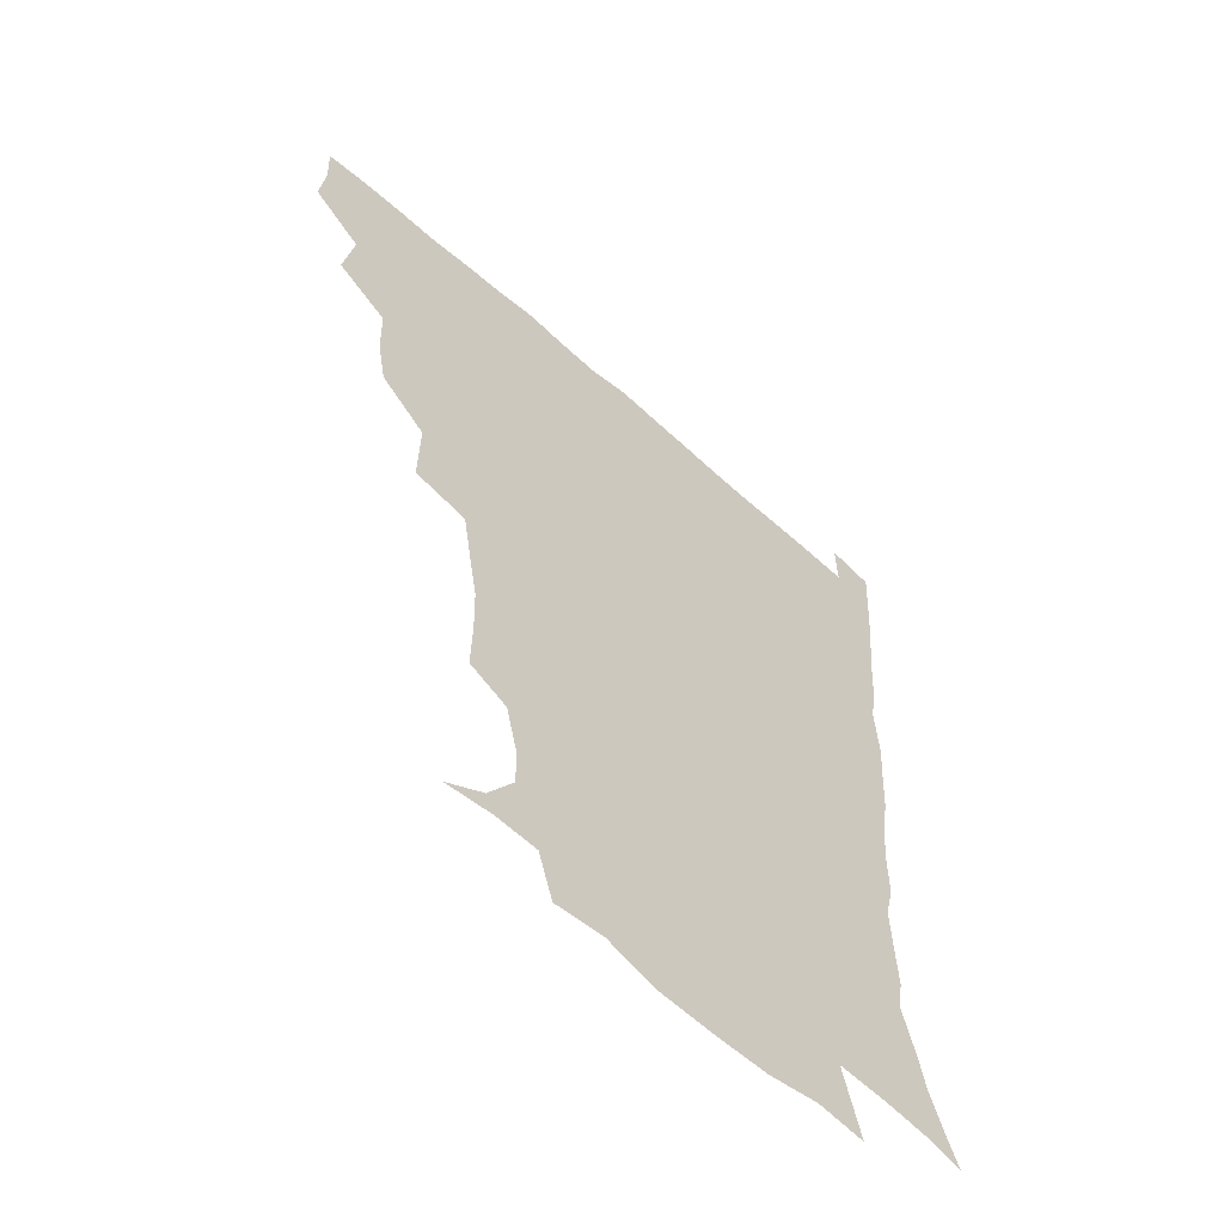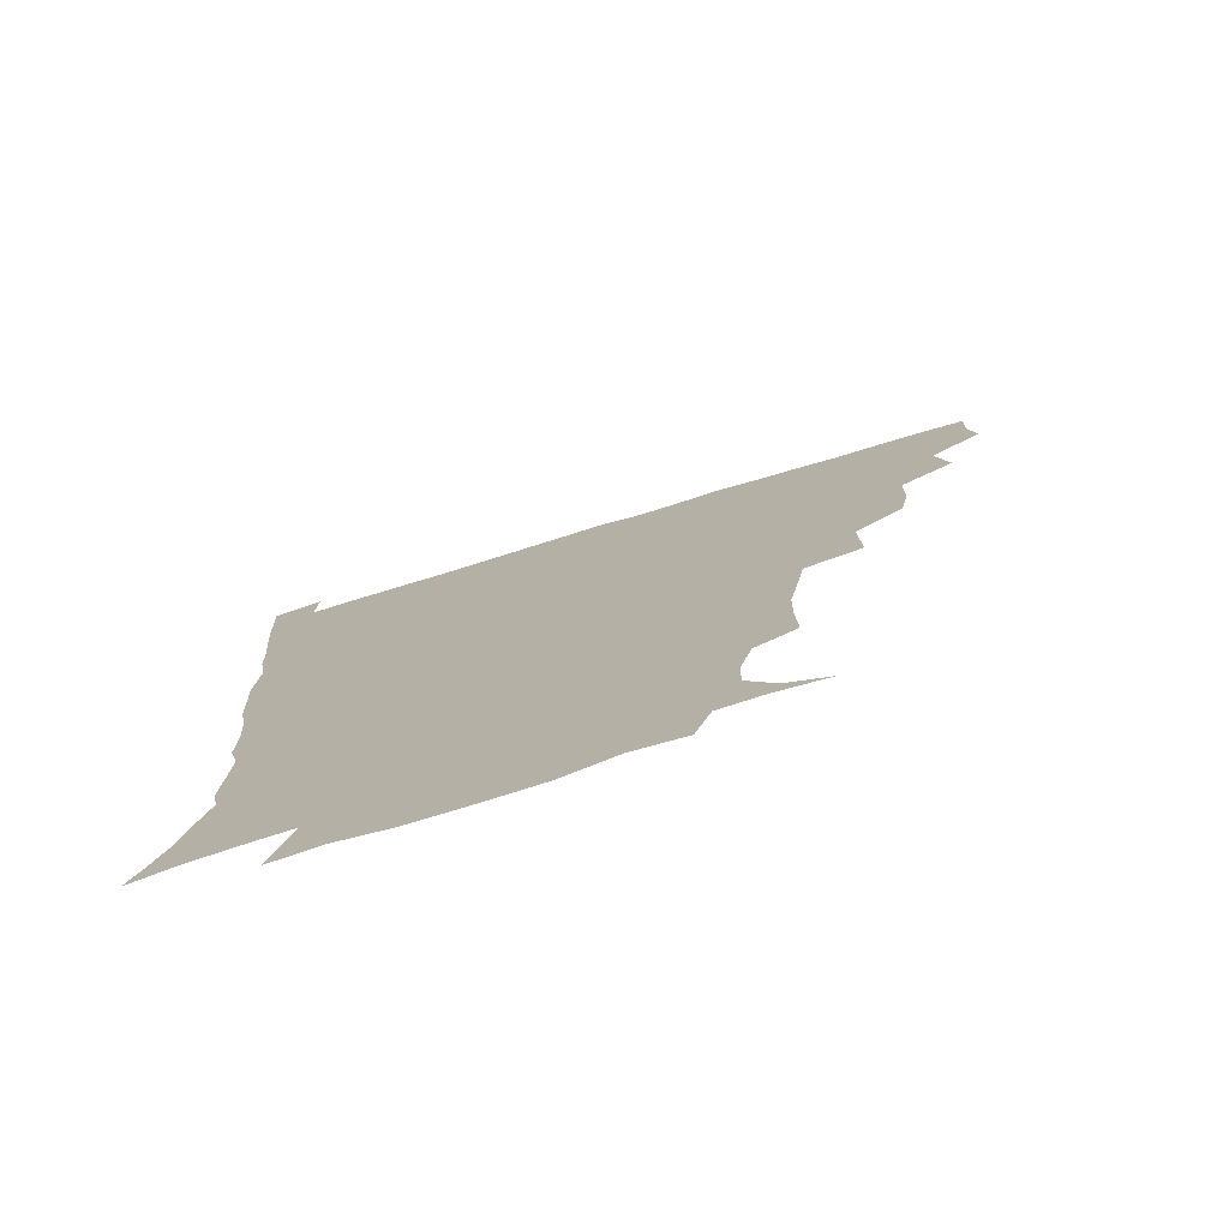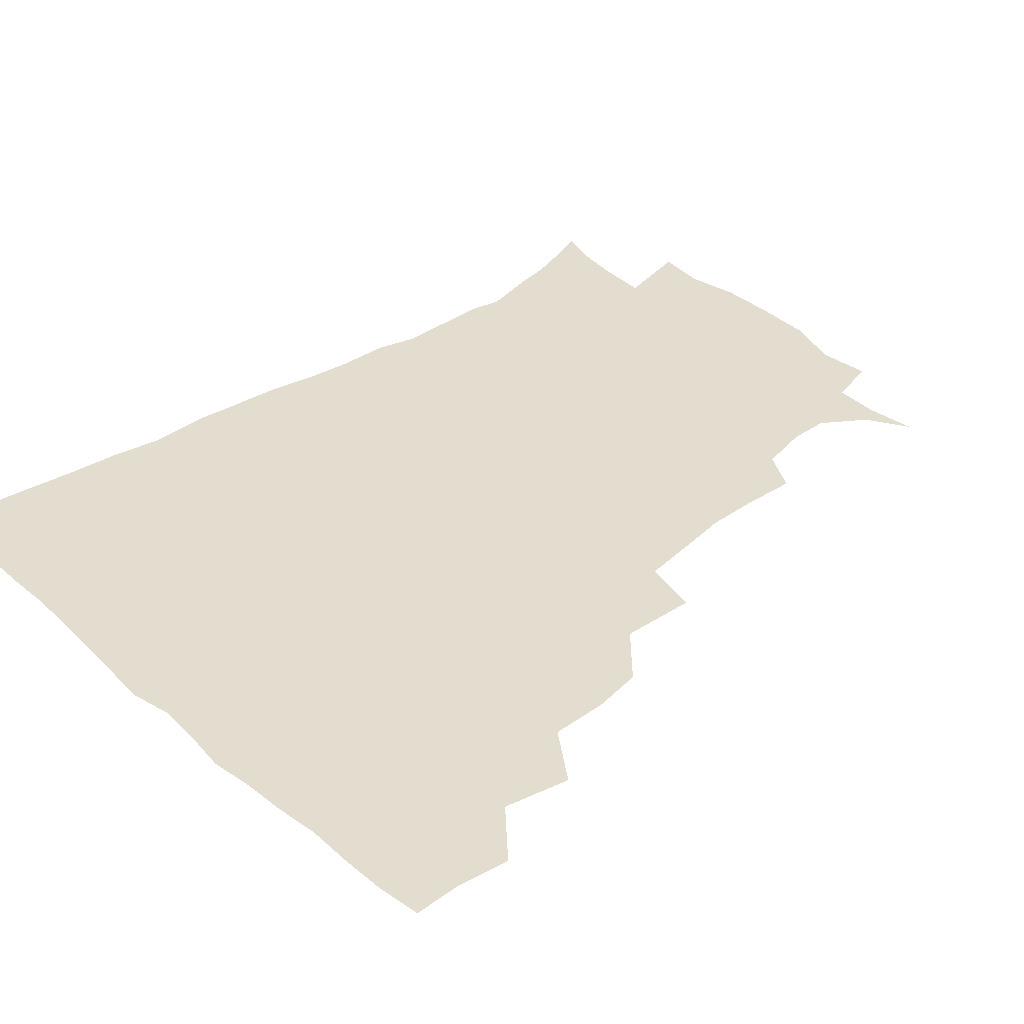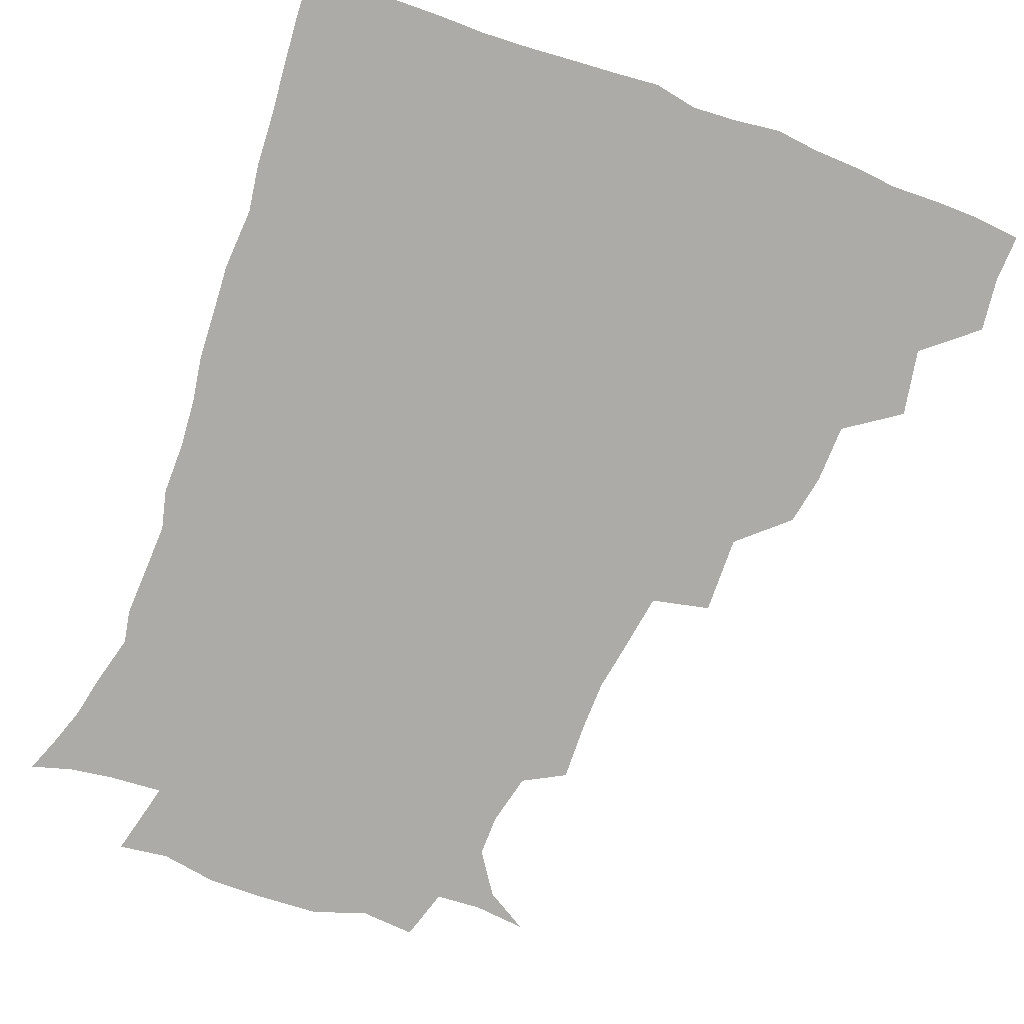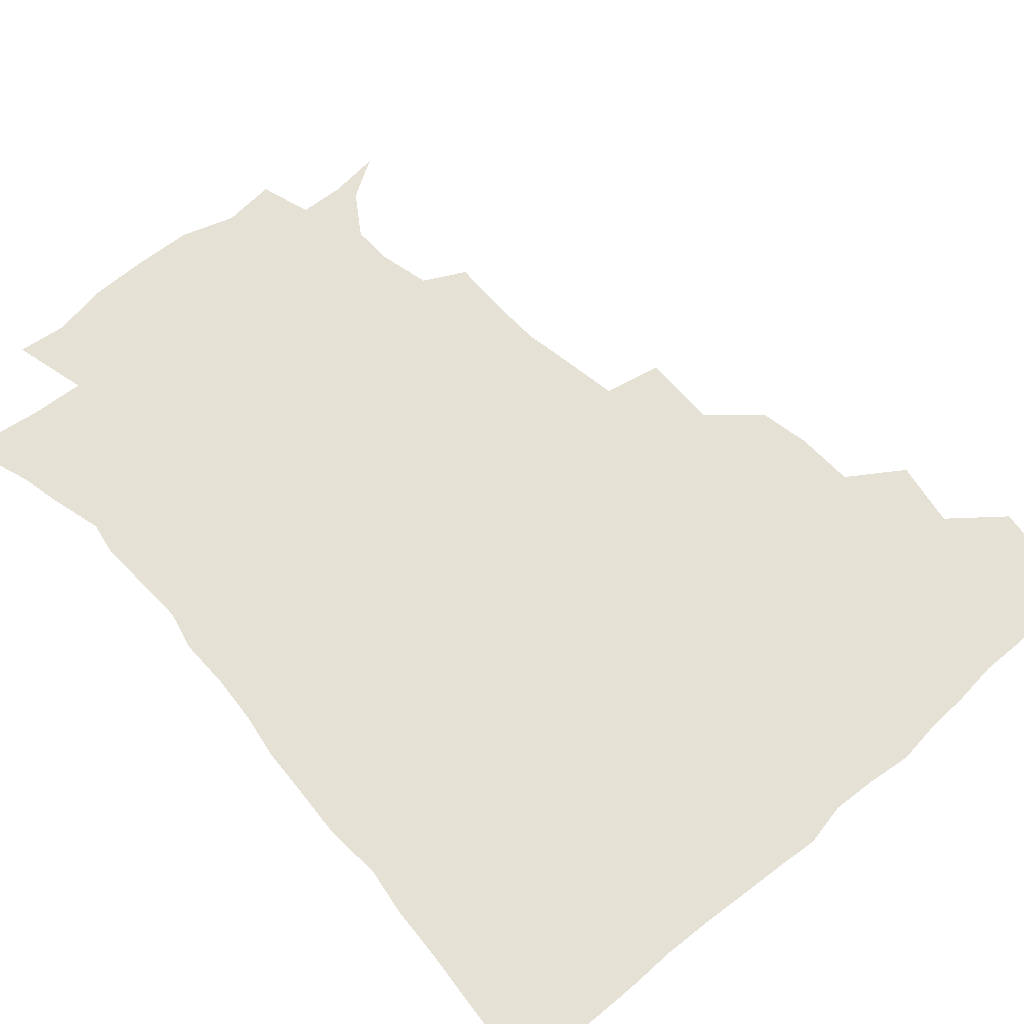
<metadata>
{"format":"obj","ext":"obj","renderer":"f3d","projection":"perspective","resolution":1024,"background":"white","views":[{"elev":-58.8,"azim":-42.7,"up":"+Y"},{"elev":-77.6,"azim":-163.3,"up":"+Y"},{"elev":35.5,"azim":-131.8,"up":"+Z"},{"elev":-76.4,"azim":159.6,"up":"+Z"},{"elev":64.5,"azim":138.4,"up":"+Z"}]}
</metadata>
<code>
v 435.5 402.4 0
v 437.5 419.8 0
v 436.8 435.3 0
v 449.2 365.9 0
v 453.1 387.8 0
v 452.2 403.9 0
v 453.1 420 0
v 451.9 436.9 0
v 471.1 317.6 0
v 468 334.1 0
v 467.5 353.5 0
v 469.8 374.6 0
v 469.1 390.1 0
v 468.5 405.4 0
v 468 420.4 0
v 467 437.2 0
v 487 277.5 0
v 487.5 303 0
v 486.4 326.3 0
v 485.3 343.1 0
v 485.5 361 0
v 484.9 376.4 0
v 484.3 391.3 0
v 483.7 405.9 0
v 482.9 420.8 0
v 482.3 436.8 0
v 512 201.9 0
v 512.4 220.8 0
v 512.1 237.8 0
v 509.6 252.1 0
v 506.1 273.4 0
v 503.1 293.3 0
v 501.7 311.9 0
v 499.7 327.4 0
v 499.4 344.4 0
v 500 362.1 0
v 499.8 377.3 0
v 499.1 391.8 0
v 498.5 406.1 0
v 497.8 420.4 0
v 497 438.3 0
v 506.7 141.4 0
v 520.6 149.7 0
v 530 163.8 0
v 529.8 177.3 0
v 525.8 194.5 0
v 525.8 216.4 0
v 524.7 233.1 0
v 523 248.6 0
v 520.7 265.2 0
v 518.6 283.1 0
v 517.5 301.1 0
v 517.3 319.1 0
v 516.7 334.2 0
v 515.1 348.1 0
v 515.4 364.2 0
v 514.6 378 0
v 513.7 392.2 0
v 512.9 406.6 0
v 512.3 421.1 0
v 511.5 438.9 0
v 523.7 143.2 0
v 535.1 155.5 0
v 540.3 172.4 0
v 539 188.8 0
v 537.3 204.7 0
v 538.2 226.2 0
v 536.1 239.6 0
v 534.5 254.5 0
v 533.2 271.4 0
v 531.4 286.2 0
v 531.1 304.6 0
v 530.6 319 0
v 530.5 335.5 0
v 529.8 349.8 0
v 529.5 364.2 0
v 529.9 378.8 0
v 528.3 392.6 0
v 527.9 406.7 0
v 527 422.2 0
v 525.8 440.6 0
v 538.7 142.2 0
v 550.2 163.8 0
v 551.7 181.1 0
v 550.2 195.3 0
v 550.1 213.6 0
v 550 231.2 0
v 548.4 244.7 0
v 547.7 260.8 0
v 546 273.8 0
v 545.1 289.4 0
v 544.3 303.8 0
v 544.7 321.5 0
v 544.7 336.5 0
v 544.1 350.3 0
v 543.7 364.1 0
v 544 378.8 0
v 543.4 392.4 0
v 543.2 406.1 0
v 542 421.4 0
v 540.7 438.7 0
v 543.9 125.3 0
v 557.2 148.6 0
v 562.4 166.8 0
v 563.1 185.4 0
v 562.8 200.7 0
v 562.3 216.8 0
v 562.2 232.5 0
v 560.8 246.9 0
v 560.2 262 0
v 559.5 276.8 0
v 558.6 291.3 0
v 559.4 308.6 0
v 558.3 321.3 0
v 559 338.1 0
v 558.3 350.7 0
v 558.7 365.4 0
v 558.2 378.8 0
v 557.6 392.5 0
v 557.4 406.4 0
v 556.8 420.8 0
v 555.4 437.8 0
v 561.5 126.7 0
v 572.1 150.3 0
v 575.3 170.6 0
v 575.5 185.6 0
v 575 202.1 0
v 573.7 219.8 0
v 575.4 236.2 0
v 573.6 248.4 0
v 573.4 263.8 0
v 573 277.5 0
v 572.4 292 0
v 572.7 309.4 0
v 573 324.1 0
v 572.7 337.6 0
v 572.6 351.2 0
v 573.1 366.1 0
v 572.4 379.1 0
v 572.5 392.7 0
v 571.8 406.8 0
v 571 421.4 0
v 569.4 440.6 0
v 579.2 120.7 0
v 586.6 151.3 0
v 587.7 170.5 0
v 588.1 187.3 0
v 588 204.6 0
v 586.8 217.2 0
v 586 239.1 0
v 586.9 250.7 0
v 587 264.2 0
v 586.6 279.2 0
v 586.3 293.5 0
v 586.3 309.7 0
v 586.5 324.4 0
v 586.8 337.8 0
v 586.7 351 0
v 587 365.7 0
v 587 379.2 0
v 586.9 392.9 0
v 586.8 406.6 0
v 585.4 422.4 0
v 583.8 439.3 0
v 599 119.6 0
v 600.8 150.9 0
v 600.6 170.7 0
v 600.7 188.7 0
v 600.6 204.8 0
v 601.3 217.6 0
v 600.3 232.1 0
v 599.9 246.6 0
v 599.3 264.7 0
v 599.8 279.9 0
v 599.8 294.3 0
v 599.9 309.8 0
v 600.3 322.9 0
v 600.6 338.4 0
v 601 351.8 0
v 601.3 365.9 0
v 601.6 379.5 0
v 601.5 393.2 0
v 601.1 407.3 0
v 600.1 422.5 0
v 598.4 438.3 0
v 618.3 119.4 0
v 615.3 150.7 0
v 614.4 169 0
v 613.2 187.6 0
v 612.9 203.6 0
v 613.5 220.1 0
v 612.8 234.9 0
v 612.8 251.2 0
v 612.9 264.4 0
v 612.6 280.1 0
v 613.1 294.3 0
v 613.3 308.5 0
v 614 323.9 0
v 614.3 337.6 0
v 614.8 352.4 0
v 615.3 366.2 0
v 615.9 379.6 0
v 616.5 393.3 0
v 616.7 406.8 0
v 615.6 421.7 0
v 613.9 437 0
v 636.4 122.5 0
v 630.9 147.6 0
v 627.4 169.1 0
v 626.3 185.6 0
v 625.1 202.9 0
v 625.1 220.1 0
v 625.1 235 0
v 625.2 249.1 0
v 625.7 264.5 0
v 626 277.8 0
v 626.2 293 0
v 626.9 306.4 0
v 626.6 324.7 0
v 627.7 337.5 0
v 628.2 352.7 0
v 629.2 365.5 0
v 630 379.4 0
v 630.6 393.2 0
v 631 407 0
v 631 421.1 0
v 629.7 436.3 0
v 652.9 120.3 0
v 646.6 145.6 0
v 642.1 164.7 0
v 638.7 184.6 0
v 637.5 201.2 0
v 636.9 218.1 0
v 637.5 232 0
v 638.7 244 0
v 637.5 263.1 0
v 638.7 276.4 0
v 638.9 291.4 0
v 641 303.2 0
v 640.5 320.4 0
v 641.4 334.8 0
v 641.2 351.6 0
v 642.9 364.5 0
v 643.7 380.6 0
v 644.6 393.2 0
v 645.3 407 0
v 645.7 421 0
v 644.7 436.5 0
v 664.3 144.3 0
v 655.6 164.2 0
v 652.2 180.5 0
v 650.1 197.1 0
v 649 213.6 0
v 649.1 229.1 0
v 650.2 242.6 0
v 650.8 257.1 0
v 651.1 272.9 0
v 652.4 286.6 0
v 652.9 303.2 0
v 653.6 317.9 0
v 655.5 331.1 0
v 655.7 347 0
v 656.6 362.4 0
v 656.9 379.1 0
v 658.3 393 0
v 659.6 406.7 0
v 660.2 421 0
v 660.1 436.2 0
v 679 142.1 0
v 671.3 158.7 0
v 666.1 175.1 0
v 663.6 190.4 0
v 661.8 206 0
v 661.7 221.5 0
v 661.9 236.5 0
v 662.8 251.1 0
v 664.1 266 0
v 664.3 282.6 0
v 665.6 297.7 0
v 668.3 310.6 0
v 668 328.3 0
v 668.2 345.1 0
v 669.7 360 0
v 671.1 375.4 0
v 672.7 390.6 0
v 673.8 406 0
v 674.8 420.6 0
v 675.5 435.4 0
v 675 452.8 0
v 692.2 138.3 0
v 687.5 150.3 0
v 683 163.5 0
v 680.4 176.3 0
v 675.7 194.2 0
v 677.7 205.2 0
v 676.9 221.1 0
v 676.3 238.2 0
v 679.4 251.1 0
v 679.3 268.8 0
v 680.6 285 0
v 682.9 299.9 0
v 683.8 316.4 0
v 684.8 332.8 0
v 683.5 353.2 0
v 685.8 368.8 0
v 686.8 387.2 0
v 688.4 404.1 0
v 689.6 419.7 0
v 690.3 434.8 0
v 691.2 449.8 0
f 5 6 1
f 1 6 2
f 6 7 2
f 2 7 3
f 7 8 3
f 11 12 4
f 4 12 5
f 12 13 5
f 5 13 6
f 13 14 6
f 6 14 7
f 14 15 7
f 7 15 8
f 15 16 8
f 18 19 9
f 9 19 10
f 19 20 10
f 10 20 11
f 20 21 11
f 11 21 12
f 21 22 12
f 12 22 13
f 22 23 13
f 13 23 14
f 23 24 14
f 14 24 15
f 24 25 15
f 15 25 16
f 25 26 16
f 31 32 17
f 17 32 18
f 32 33 18
f 18 33 19
f 33 34 19
f 19 34 20
f 34 35 20
f 20 35 21
f 35 36 21
f 21 36 22
f 36 37 22
f 22 37 23
f 37 38 23
f 23 38 24
f 38 39 24
f 24 39 25
f 39 40 25
f 25 40 26
f 40 41 26
f 46 47 27
f 27 47 28
f 47 48 28
f 28 48 29
f 48 49 29
f 29 49 30
f 49 50 30
f 30 50 31
f 50 51 31
f 31 51 32
f 51 52 32
f 32 52 33
f 52 53 33
f 33 53 34
f 53 54 34
f 34 54 35
f 54 55 35
f 35 55 36
f 55 56 36
f 36 56 37
f 56 57 37
f 37 57 38
f 57 58 38
f 38 58 39
f 58 59 39
f 39 59 40
f 59 60 40
f 40 60 41
f 60 61 41
f 42 62 43
f 62 63 43
f 43 63 44
f 63 64 44
f 44 64 45
f 64 65 45
f 45 65 46
f 65 66 46
f 46 66 47
f 66 67 47
f 47 67 48
f 67 68 48
f 48 68 49
f 68 69 49
f 49 69 50
f 69 70 50
f 50 70 51
f 70 71 51
f 51 71 52
f 71 72 52
f 52 72 53
f 72 73 53
f 53 73 54
f 73 74 54
f 54 74 55
f 74 75 55
f 55 75 56
f 75 76 56
f 56 76 57
f 76 77 57
f 57 77 58
f 77 78 58
f 58 78 59
f 78 79 59
f 59 79 60
f 79 80 60
f 60 80 61
f 80 81 61
f 62 82 63
f 82 83 63
f 63 83 64
f 83 84 64
f 64 84 65
f 84 85 65
f 65 85 66
f 85 86 66
f 66 86 67
f 86 87 67
f 67 87 68
f 87 88 68
f 68 88 69
f 88 89 69
f 69 89 70
f 89 90 70
f 70 90 71
f 90 91 71
f 71 91 72
f 91 92 72
f 72 92 73
f 92 93 73
f 73 93 74
f 93 94 74
f 74 94 75
f 94 95 75
f 75 95 76
f 95 96 76
f 76 96 77
f 96 97 77
f 77 97 78
f 97 98 78
f 78 98 79
f 98 99 79
f 79 99 80
f 99 100 80
f 80 100 81
f 100 101 81
f 102 103 82
f 82 103 83
f 103 104 83
f 83 104 84
f 104 105 84
f 84 105 85
f 105 106 85
f 85 106 86
f 106 107 86
f 86 107 87
f 107 108 87
f 87 108 88
f 108 109 88
f 88 109 89
f 109 110 89
f 89 110 90
f 110 111 90
f 90 111 91
f 111 112 91
f 91 112 92
f 112 113 92
f 92 113 93
f 113 114 93
f 93 114 94
f 114 115 94
f 94 115 95
f 115 116 95
f 95 116 96
f 116 117 96
f 96 117 97
f 117 118 97
f 97 118 98
f 118 119 98
f 98 119 99
f 119 120 99
f 99 120 100
f 120 121 100
f 100 121 101
f 121 122 101
f 102 123 103
f 123 124 103
f 103 124 104
f 124 125 104
f 104 125 105
f 125 126 105
f 105 126 106
f 126 127 106
f 106 127 107
f 127 128 107
f 107 128 108
f 128 129 108
f 108 129 109
f 129 130 109
f 109 130 110
f 130 131 110
f 110 131 111
f 131 132 111
f 111 132 112
f 132 133 112
f 112 133 113
f 133 134 113
f 113 134 114
f 134 135 114
f 114 135 115
f 135 136 115
f 115 136 116
f 136 137 116
f 116 137 117
f 137 138 117
f 117 138 118
f 138 139 118
f 118 139 119
f 139 140 119
f 119 140 120
f 140 141 120
f 120 141 121
f 141 142 121
f 121 142 122
f 142 143 122
f 123 144 124
f 144 145 124
f 124 145 125
f 145 146 125
f 125 146 126
f 146 147 126
f 126 147 127
f 147 148 127
f 127 148 128
f 148 149 128
f 128 149 129
f 149 150 129
f 129 150 130
f 150 151 130
f 130 151 131
f 151 152 131
f 131 152 132
f 152 153 132
f 132 153 133
f 153 154 133
f 133 154 134
f 154 155 134
f 134 155 135
f 155 156 135
f 135 156 136
f 156 157 136
f 136 157 137
f 157 158 137
f 137 158 138
f 158 159 138
f 138 159 139
f 159 160 139
f 139 160 140
f 160 161 140
f 140 161 141
f 161 162 141
f 141 162 142
f 162 163 142
f 142 163 143
f 163 164 143
f 144 165 145
f 165 166 145
f 145 166 146
f 166 167 146
f 146 167 147
f 167 168 147
f 147 168 148
f 168 169 148
f 148 169 149
f 169 170 149
f 149 170 150
f 170 171 150
f 150 171 151
f 171 172 151
f 151 172 152
f 172 173 152
f 152 173 153
f 173 174 153
f 153 174 154
f 174 175 154
f 154 175 155
f 175 176 155
f 155 176 156
f 176 177 156
f 156 177 157
f 177 178 157
f 157 178 158
f 178 179 158
f 158 179 159
f 179 180 159
f 159 180 160
f 180 181 160
f 160 181 161
f 181 182 161
f 161 182 162
f 182 183 162
f 162 183 163
f 183 184 163
f 163 184 164
f 184 185 164
f 165 186 166
f 186 187 166
f 166 187 167
f 187 188 167
f 167 188 168
f 188 189 168
f 168 189 169
f 189 190 169
f 169 190 170
f 190 191 170
f 170 191 171
f 191 192 171
f 171 192 172
f 192 193 172
f 172 193 173
f 193 194 173
f 173 194 174
f 194 195 174
f 174 195 175
f 195 196 175
f 175 196 176
f 196 197 176
f 176 197 177
f 197 198 177
f 177 198 178
f 198 199 178
f 178 199 179
f 199 200 179
f 179 200 180
f 200 201 180
f 180 201 181
f 201 202 181
f 181 202 182
f 202 203 182
f 182 203 183
f 203 204 183
f 183 204 184
f 204 205 184
f 184 205 185
f 205 206 185
f 186 207 187
f 207 208 187
f 187 208 188
f 208 209 188
f 188 209 189
f 209 210 189
f 189 210 190
f 210 211 190
f 190 211 191
f 211 212 191
f 191 212 192
f 212 213 192
f 192 213 193
f 213 214 193
f 193 214 194
f 214 215 194
f 194 215 195
f 215 216 195
f 195 216 196
f 216 217 196
f 196 217 197
f 217 218 197
f 197 218 198
f 218 219 198
f 198 219 199
f 219 220 199
f 199 220 200
f 220 221 200
f 200 221 201
f 221 222 201
f 201 222 202
f 222 223 202
f 202 223 203
f 223 224 203
f 203 224 204
f 224 225 204
f 204 225 205
f 225 226 205
f 205 226 206
f 226 227 206
f 207 228 208
f 228 229 208
f 208 229 209
f 229 230 209
f 209 230 210
f 230 231 210
f 210 231 211
f 231 232 211
f 211 232 212
f 232 233 212
f 212 233 213
f 233 234 213
f 213 234 214
f 234 235 214
f 214 235 215
f 235 236 215
f 215 236 216
f 236 237 216
f 216 237 217
f 237 238 217
f 217 238 218
f 238 239 218
f 218 239 219
f 239 240 219
f 219 240 220
f 240 241 220
f 220 241 221
f 241 242 221
f 221 242 222
f 242 243 222
f 222 243 223
f 243 244 223
f 223 244 224
f 244 245 224
f 224 245 225
f 245 246 225
f 225 246 226
f 246 247 226
f 226 247 227
f 247 248 227
f 229 249 230
f 249 250 230
f 230 250 231
f 250 251 231
f 231 251 232
f 251 252 232
f 232 252 233
f 252 253 233
f 233 253 234
f 253 254 234
f 234 254 235
f 254 255 235
f 235 255 236
f 255 256 236
f 236 256 237
f 256 257 237
f 237 257 238
f 257 258 238
f 238 258 239
f 258 259 239
f 239 259 240
f 259 260 240
f 240 260 241
f 260 261 241
f 241 261 242
f 261 262 242
f 242 262 243
f 262 263 243
f 243 263 244
f 263 264 244
f 244 264 245
f 264 265 245
f 245 265 246
f 265 266 246
f 246 266 247
f 266 267 247
f 247 267 248
f 267 268 248
f 249 269 250
f 269 270 250
f 250 270 251
f 270 271 251
f 251 271 252
f 271 272 252
f 252 272 253
f 272 273 253
f 253 273 254
f 273 274 254
f 254 274 255
f 274 275 255
f 255 275 256
f 275 276 256
f 256 276 257
f 276 277 257
f 257 277 258
f 277 278 258
f 258 278 259
f 278 279 259
f 259 279 260
f 279 280 260
f 260 280 261
f 280 281 261
f 261 281 262
f 281 282 262
f 262 282 263
f 282 283 263
f 263 283 264
f 283 284 264
f 264 284 265
f 284 285 265
f 265 285 266
f 285 286 266
f 266 286 267
f 286 287 267
f 267 287 268
f 287 288 268
f 269 290 270
f 290 291 270
f 270 291 271
f 291 292 271
f 271 292 272
f 292 293 272
f 272 293 273
f 293 294 273
f 273 294 274
f 294 295 274
f 274 295 275
f 295 296 275
f 275 296 276
f 296 297 276
f 276 297 277
f 297 298 277
f 277 298 278
f 298 299 278
f 278 299 279
f 299 300 279
f 279 300 280
f 300 301 280
f 280 301 281
f 301 302 281
f 281 302 282
f 302 303 282
f 282 303 283
f 303 304 283
f 283 304 284
f 304 305 284
f 284 305 285
f 305 306 285
f 285 306 286
f 306 307 286
f 286 307 287
f 307 308 287
f 287 308 288
f 308 309 288
f 288 309 289
f 309 310 289

</code>
